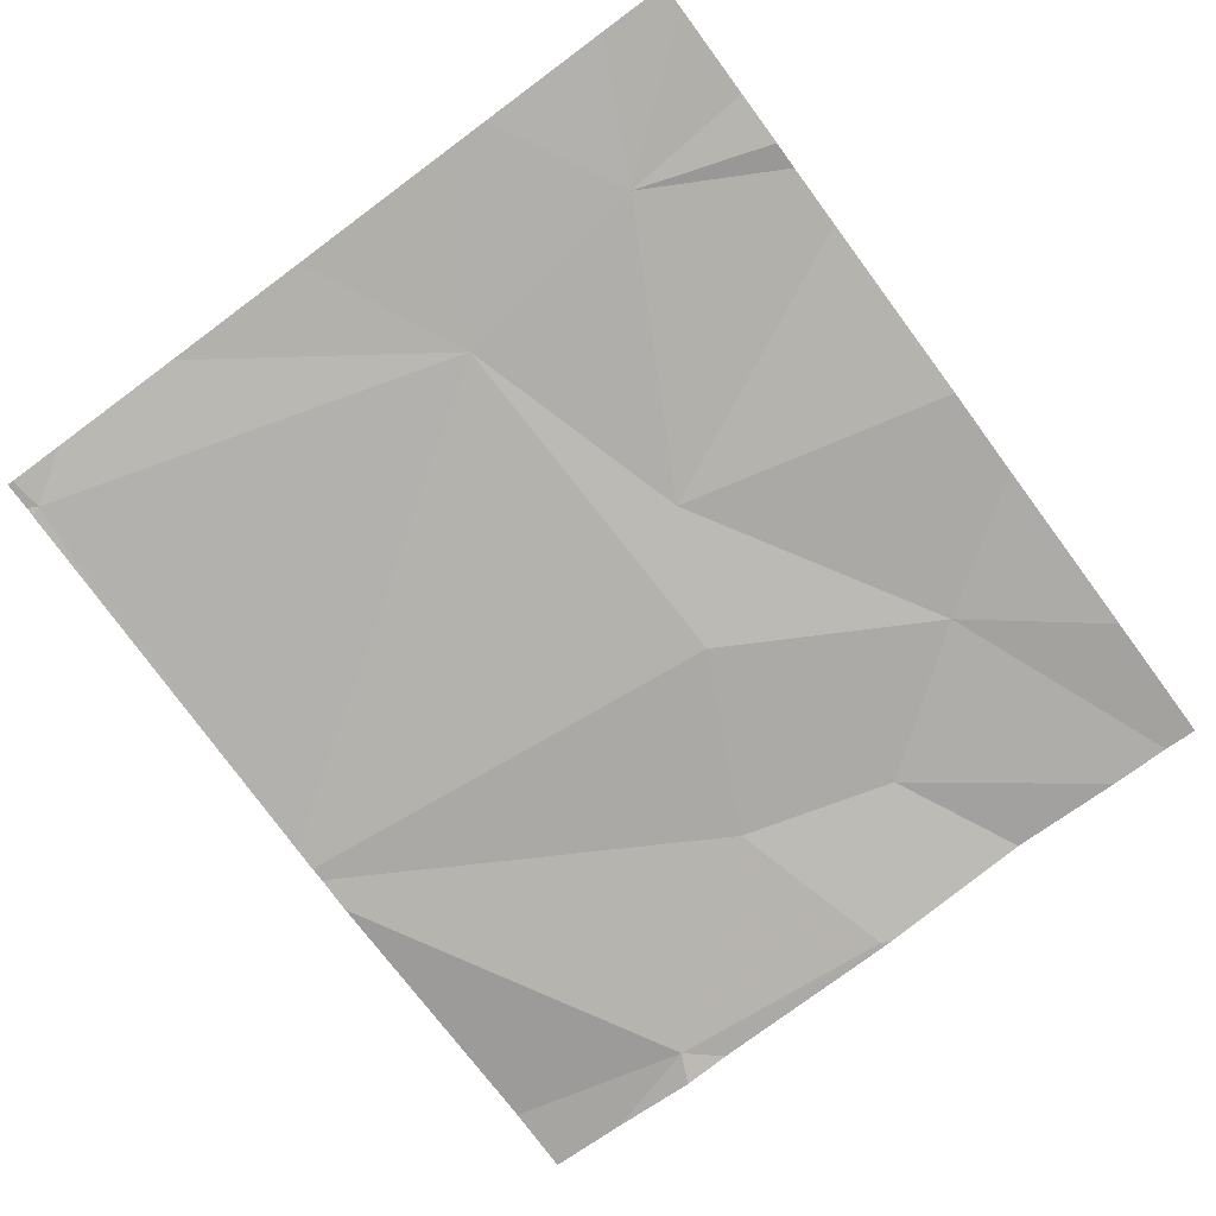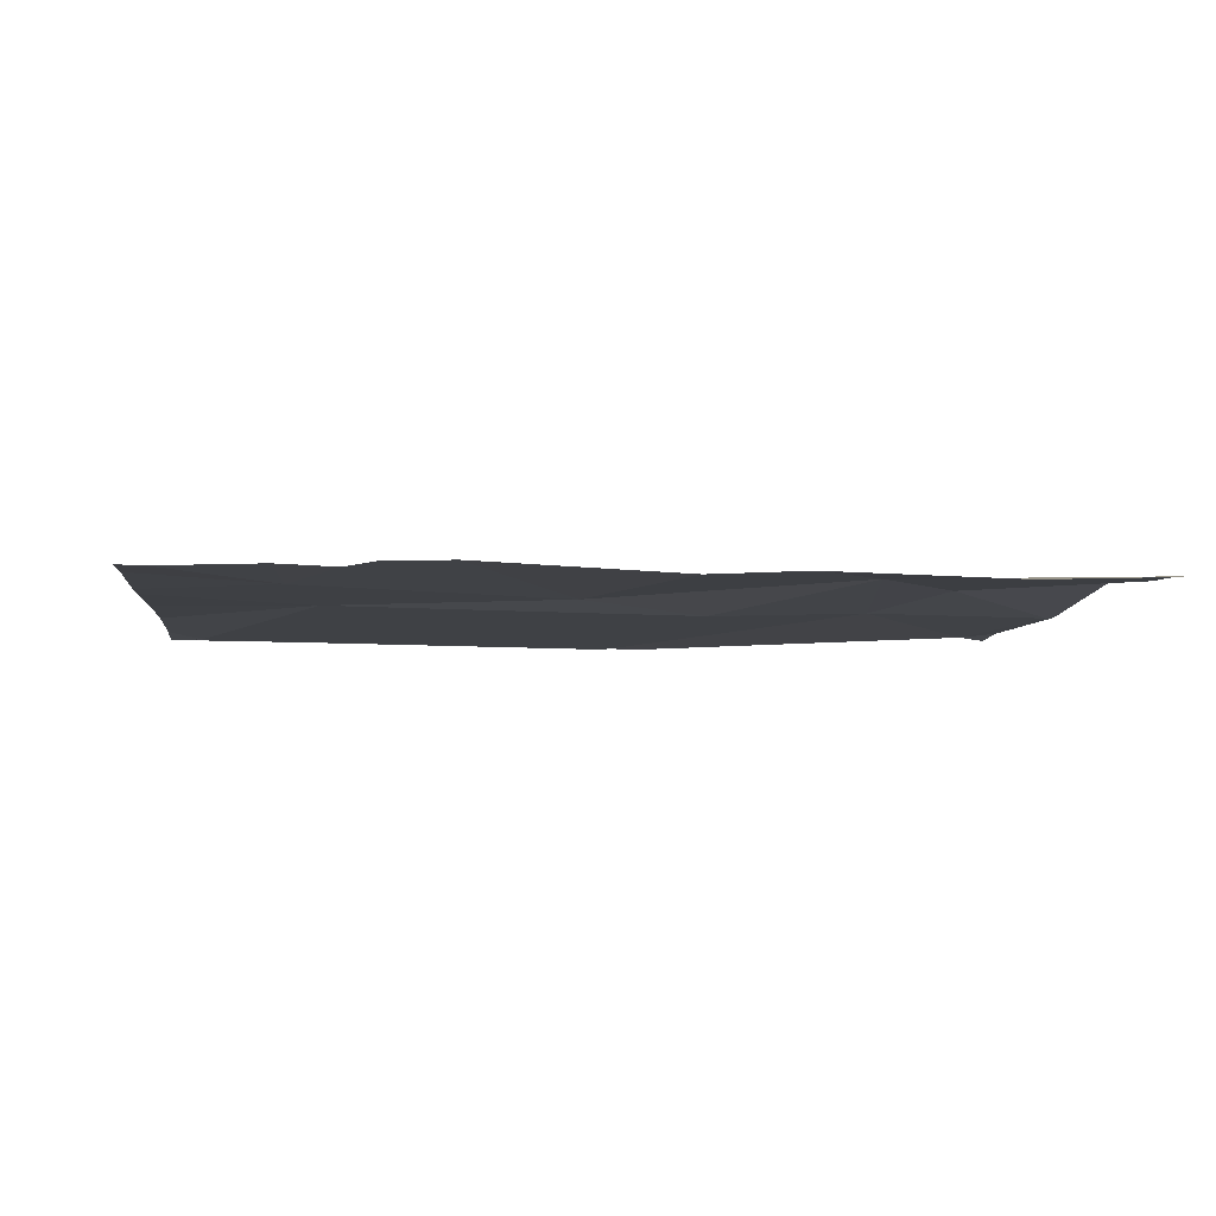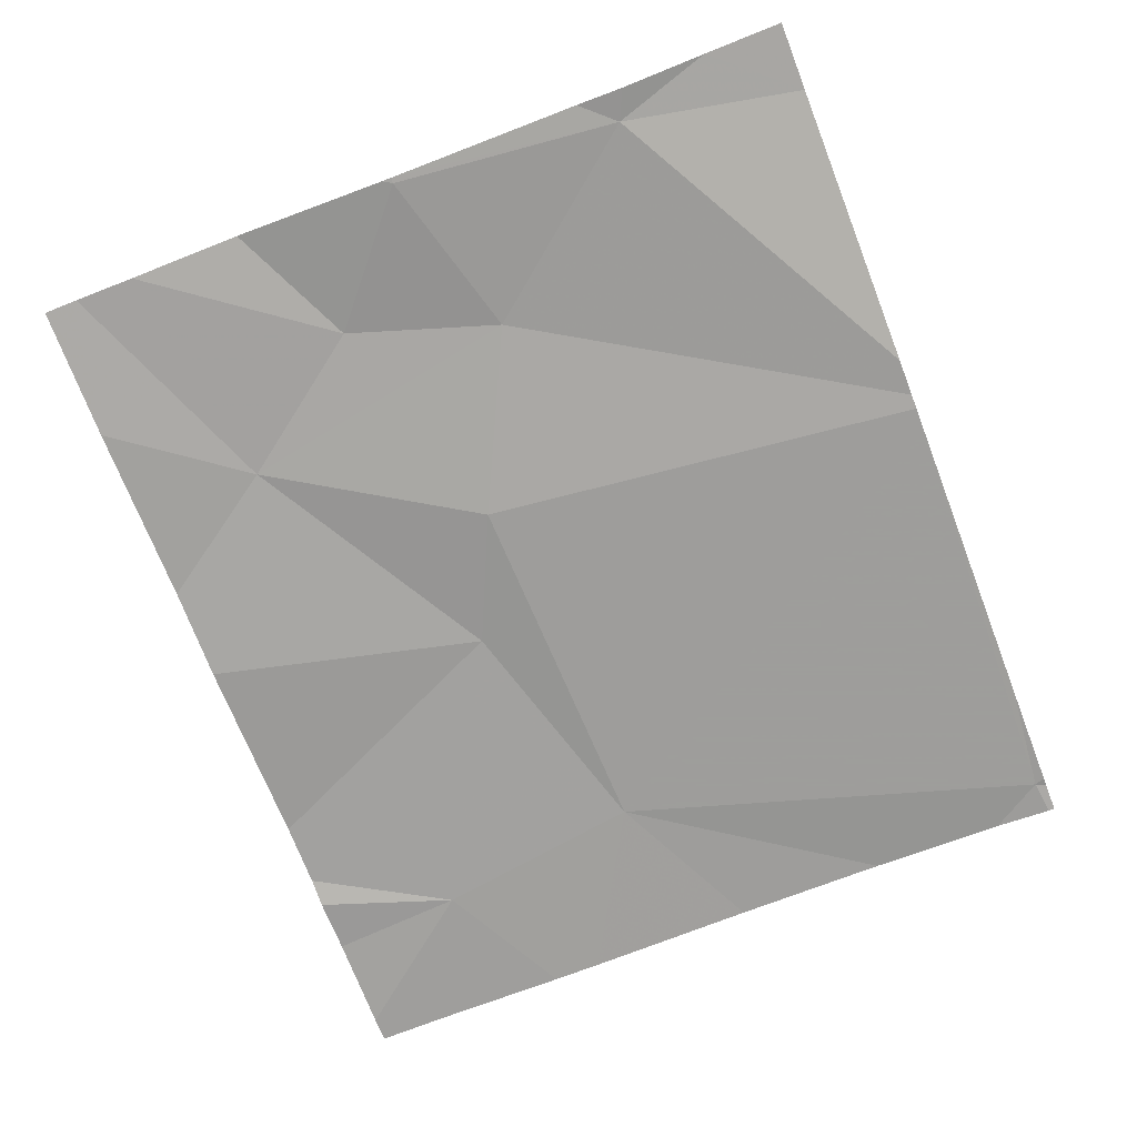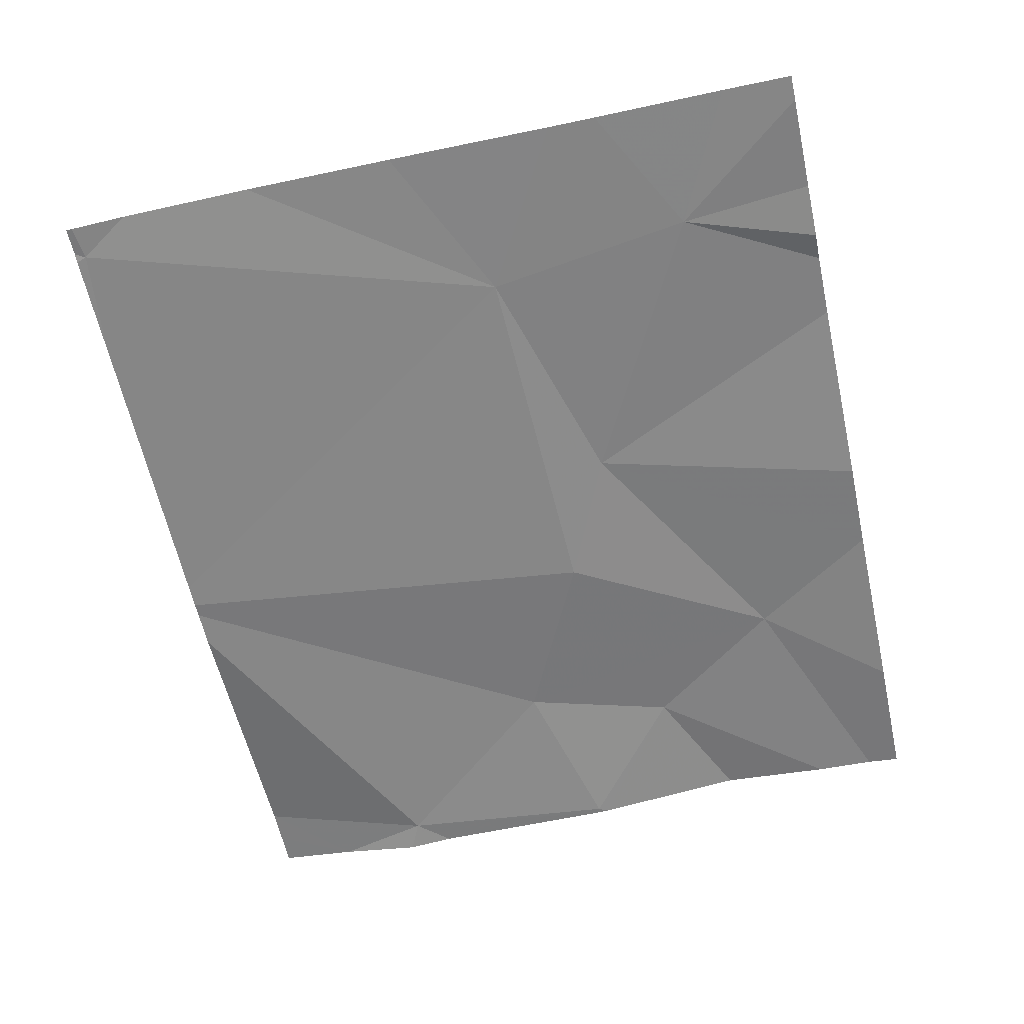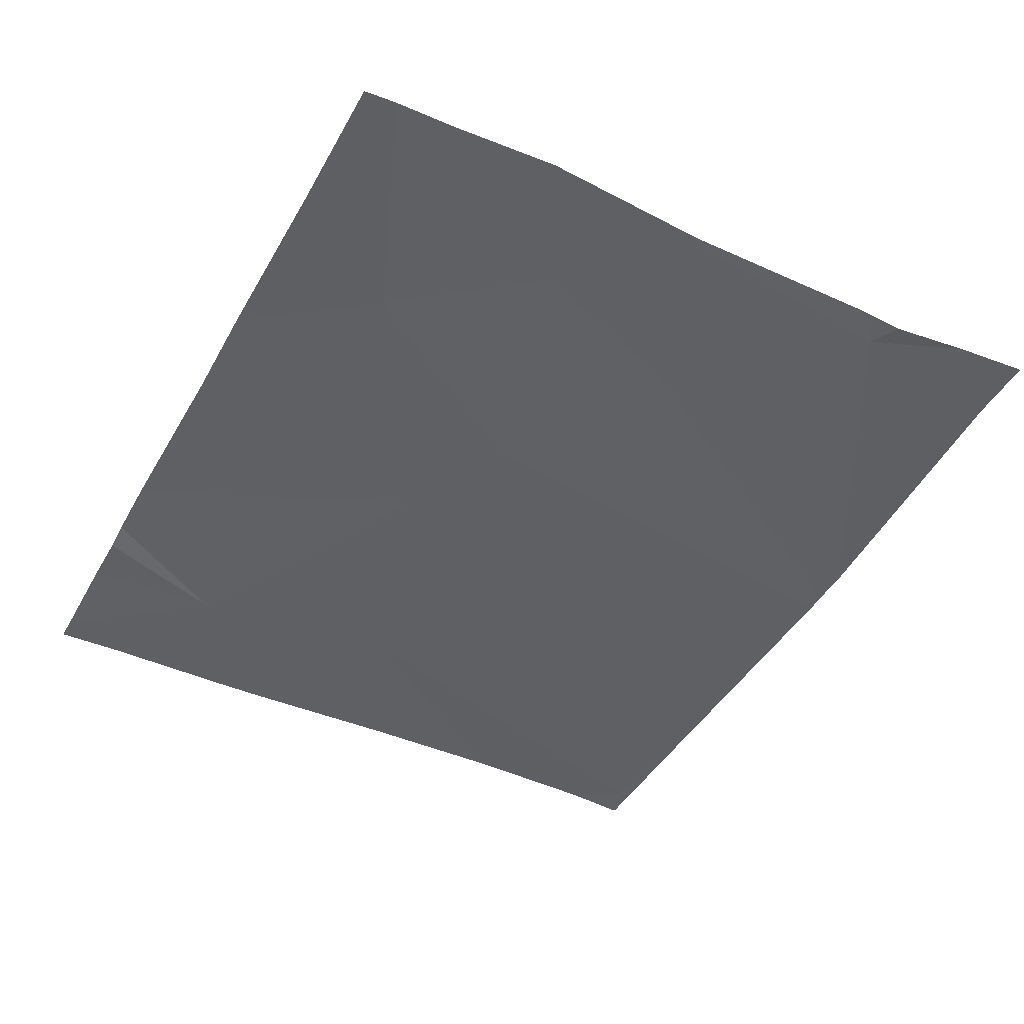
<metadata>
{"format":"obj","ext":"obj","renderer":"f3d","projection":"perspective","resolution":1024,"background":"white","views":[{"elev":-78.5,"azim":-53.5,"up":"+Z"},{"elev":-5.2,"azim":-7.2,"up":"+Z"},{"elev":-71.6,"azim":111.1,"up":"+Z"},{"elev":-61.2,"azim":-77.6,"up":"+Z"},{"elev":-44.6,"azim":62.2,"up":"+Z"}]}
</metadata>
<code>
v -148.3 248.3 483.2
v -148.3 248.2 483.2
v -148.3 248 483.2
v -148.1 247.9 483.2
v -148.3 248.4 483.2
v -148.2 248.4 483.2
v -148.3 247.7 483.2
v -148.3 247.8 483.2
v -148.3 247.6 483.2
v -147.7 248.4 483.2
v -147.6 248.4 483.2
v -148.1 247.6 483.2
v -147.6 247.9 483.2
v -147.4 248 483.2
v -147.5 247.6 483.2
v -147.2 247.9 483.2
v -147.4 247.8 483.2
v -147.2 248.2 483.2
v -147.8 247.8 483.2
v -148.1 247.5 483.2
v -147.9 247.5 483.2
v -148 247.5 483.2
v -148.2 247.5 483.2
v -147.7 248.4 483.2
v -148.1 248.4 483.2
v -148.3 248.4 483.2
v -148.2 248.4 483.2
v -148.3 247.5 483.2
v -147.2 247.9 483.2
v -147.2 248.2 483.2
v -147.2 247.9 483.2
v -147.2 247.7 483.2
v -147.2 248.3 483.2
v -147.2 248.2 483.2
v -147.2 247.6 483.2
v -147.2 247.5 483.2
v -148.2 248.4 483.2
v -148.1 247.5 483.2
v -147.4 247.5 483.2
v -147.6 247.5 483.2
v -147.7 247.5 483.2
v -147.3 247.5 483.2
v -147.2 247.5 483.2
v -147.7 248.4 483.2
v -148.2 248.4 483.2
v -147.3 248.4 483.2
v -147.2 248.4 483.2
v -147.2 248.4 483.2
f 2 4 1
f 5 6 37
f 1 6 5
f 8 4 3
f 3 4 2
f 12 9 28
f 7 12 4
f 9 12 7
f 19 13 4
f 10 18 11
f 18 16 29
f 6 4 24
f 31 17 32
f 15 17 14
f 24 13 44
f 4 6 1
f 7 4 8
f 15 14 13
f 14 17 16
f 16 18 14
f 13 19 15
f 12 19 4
f 13 14 10
f 45 6 25
f 46 33 47
f 39 15 40
f 38 12 23
f 44 13 10
f 19 12 22
f 25 6 24
f 40 19 41
f 24 4 13
f 11 18 46
f 35 15 36
f 29 16 31
f 30 18 29
f 21 19 22
f 31 16 17
f 20 12 38
f 32 17 35
f 10 14 18
f 33 18 34
f 34 18 30
f 22 12 20
f 26 5 37
f 35 17 15
f 36 15 39
f 23 12 28
f 27 6 45
f 40 15 19
f 41 19 21
f 37 6 27
f 42 36 39
f 43 36 42
f 46 18 33
f 47 33 48

</code>
